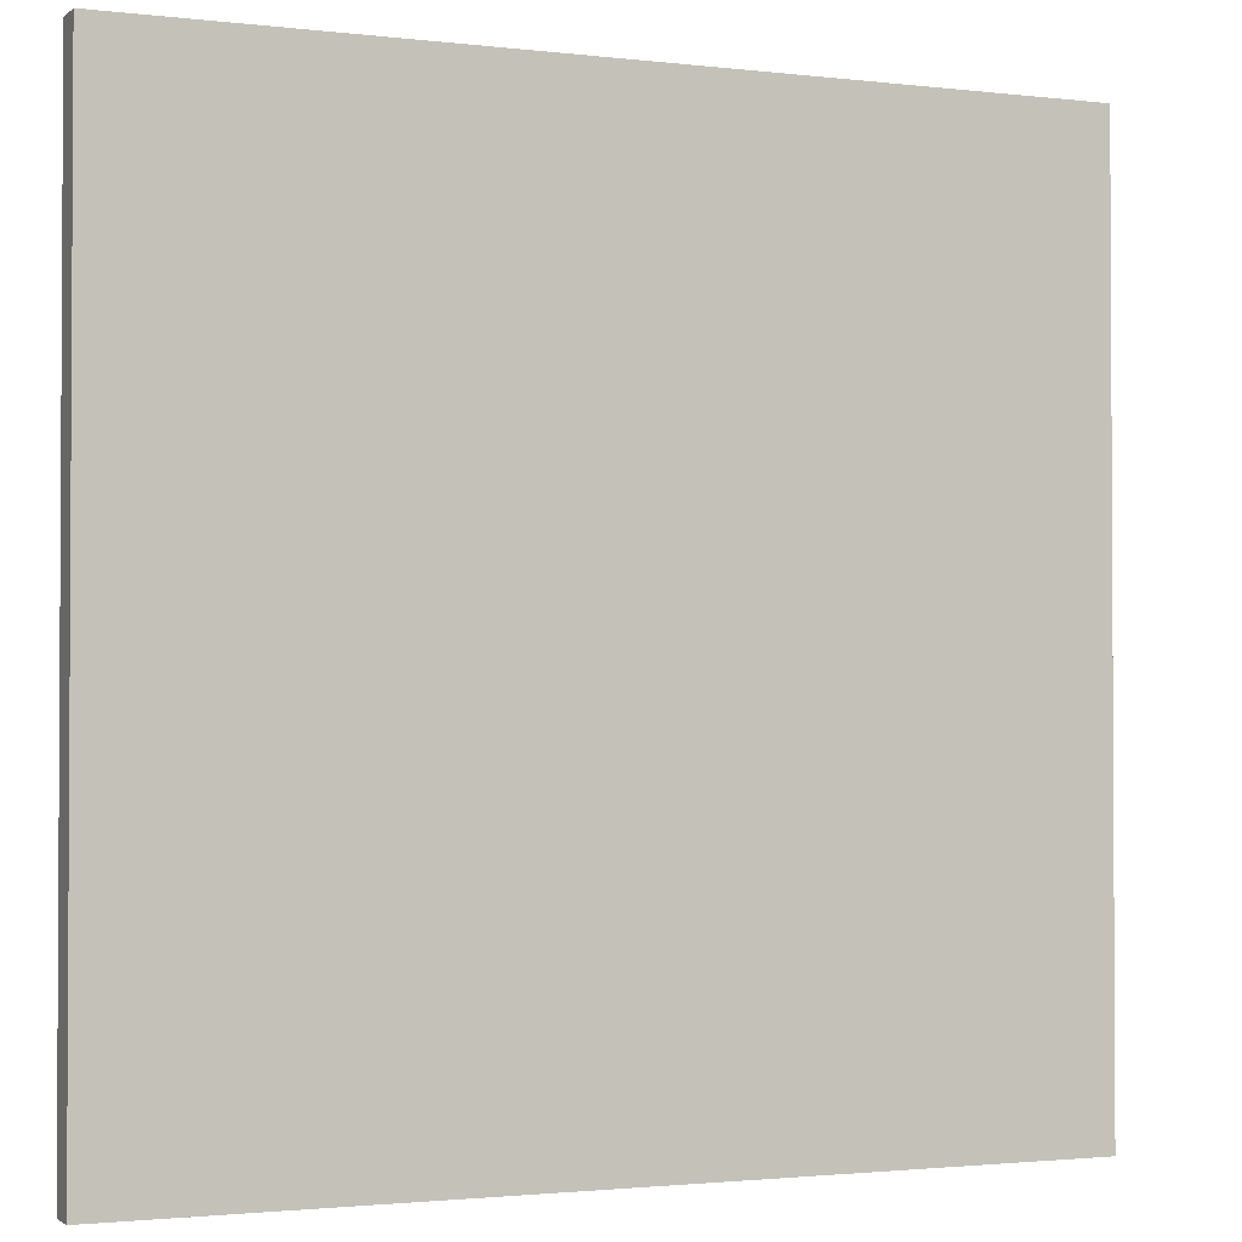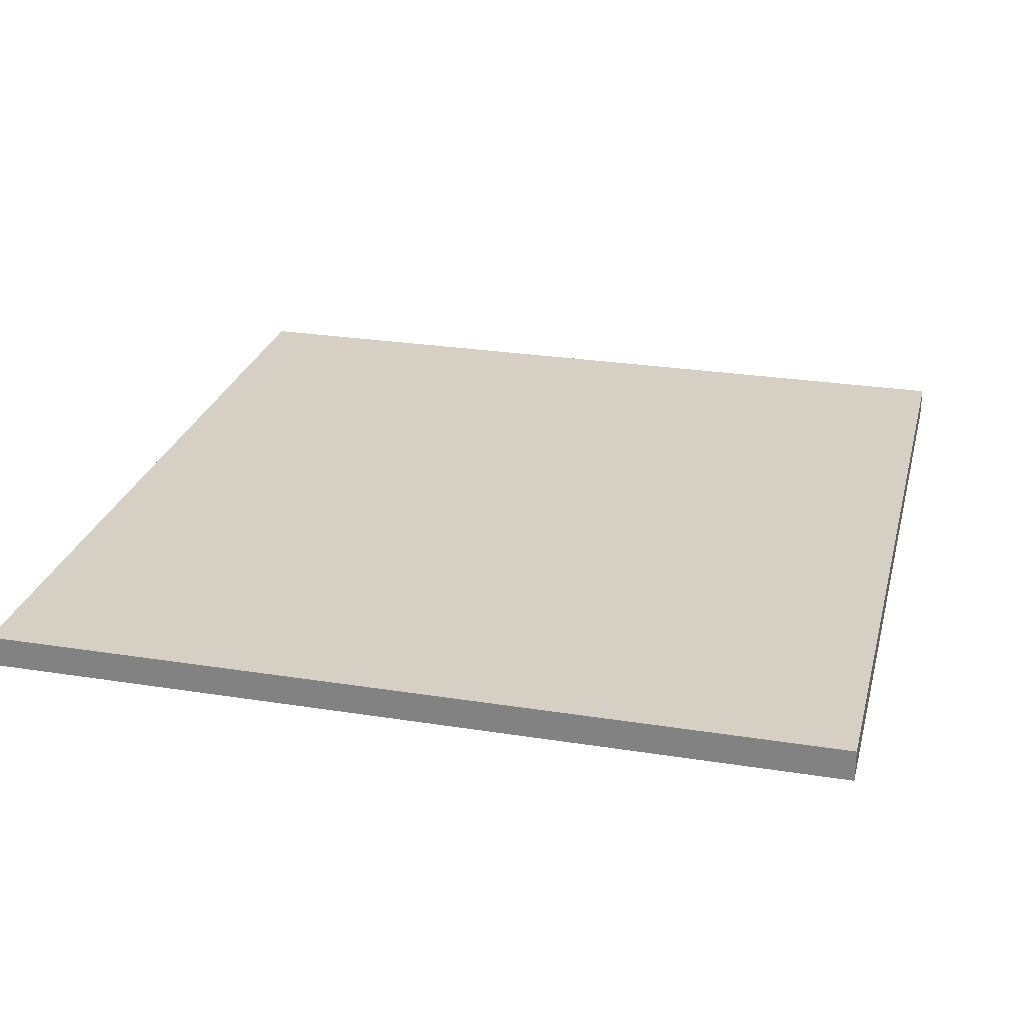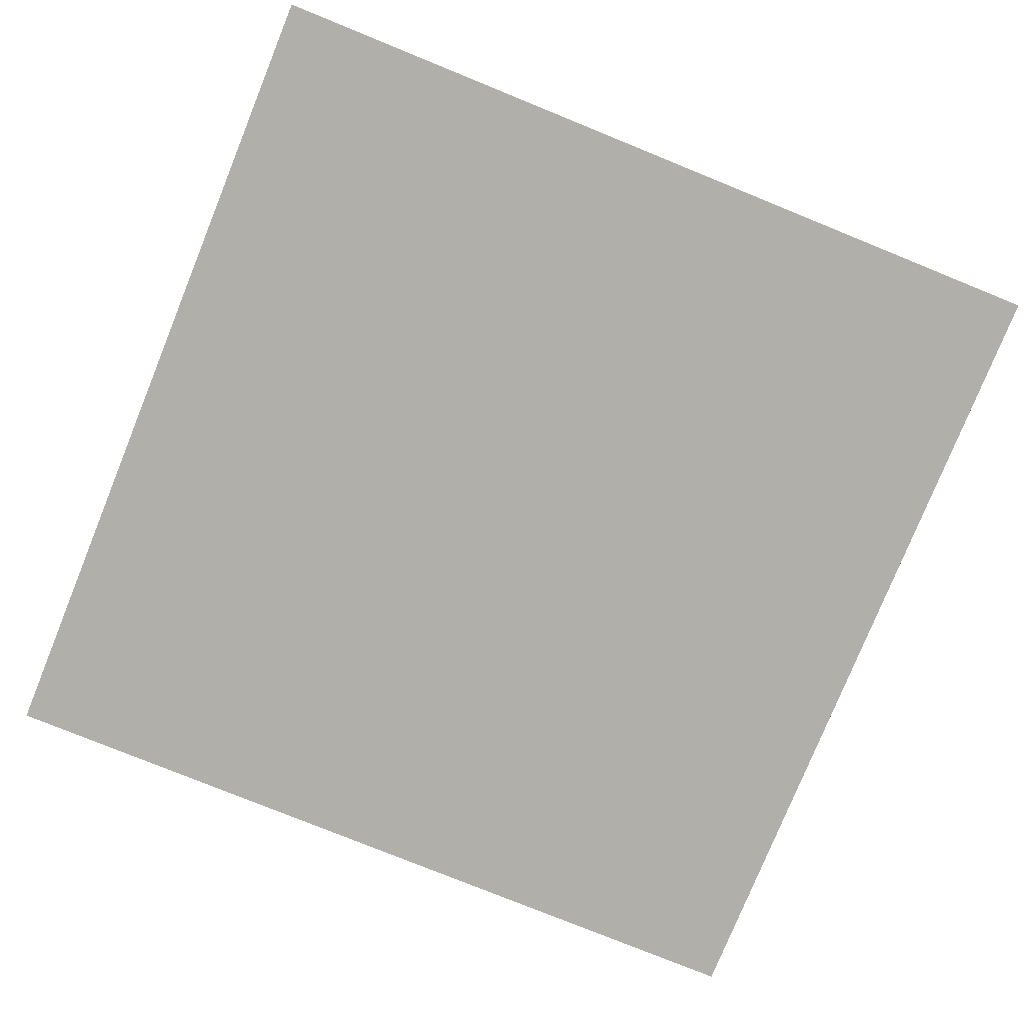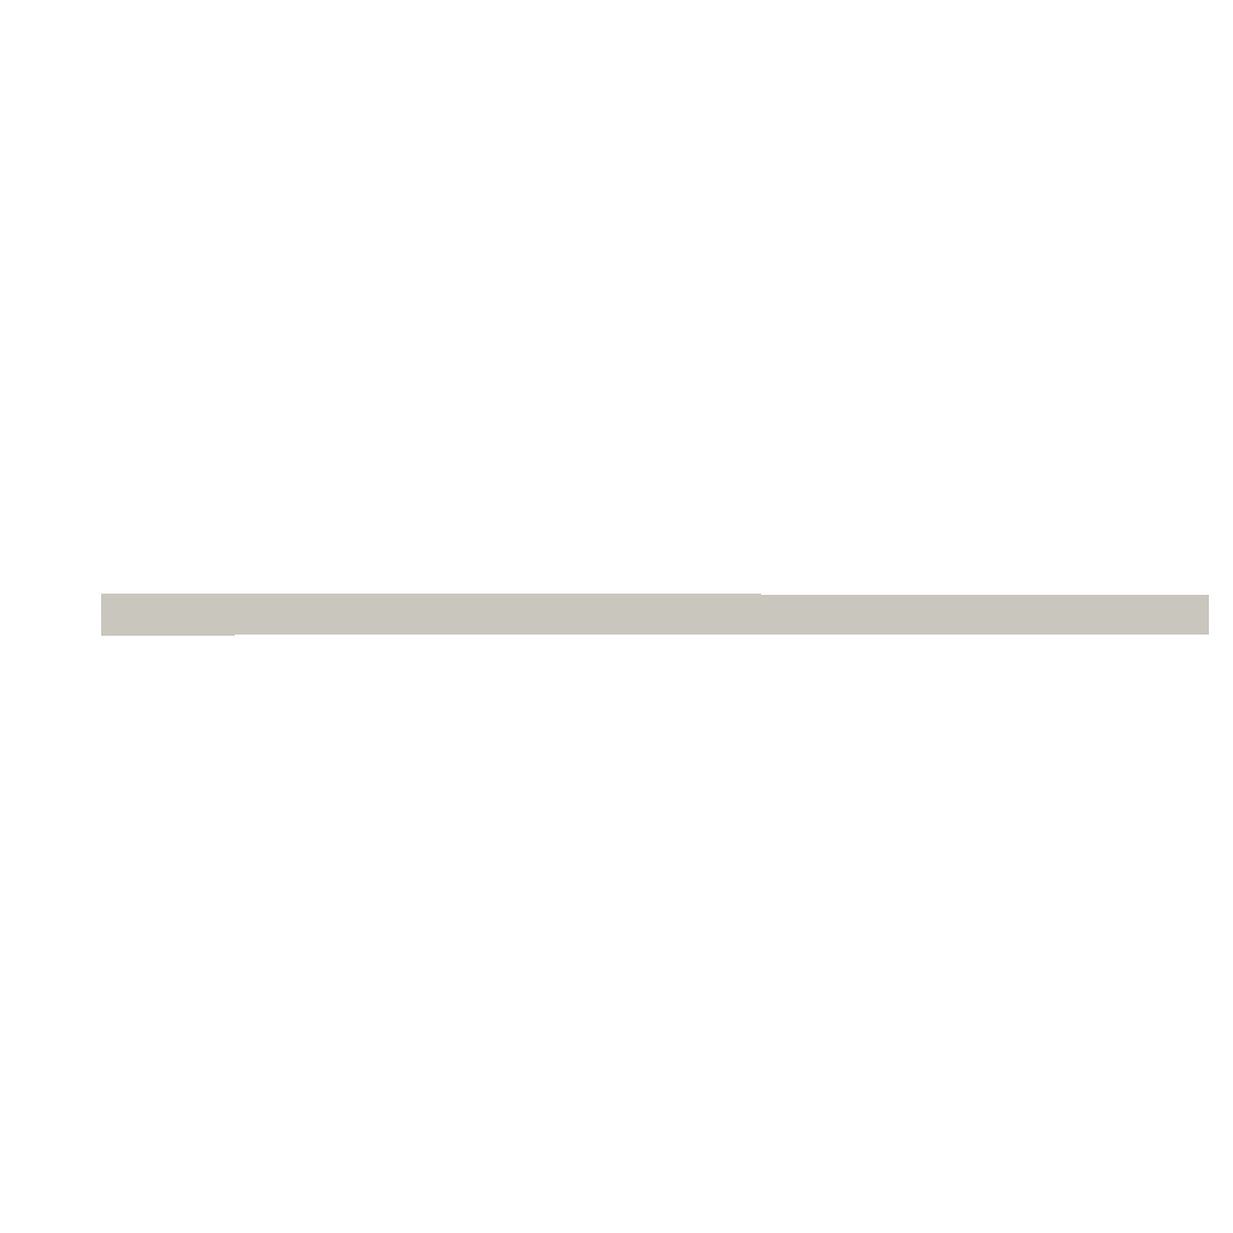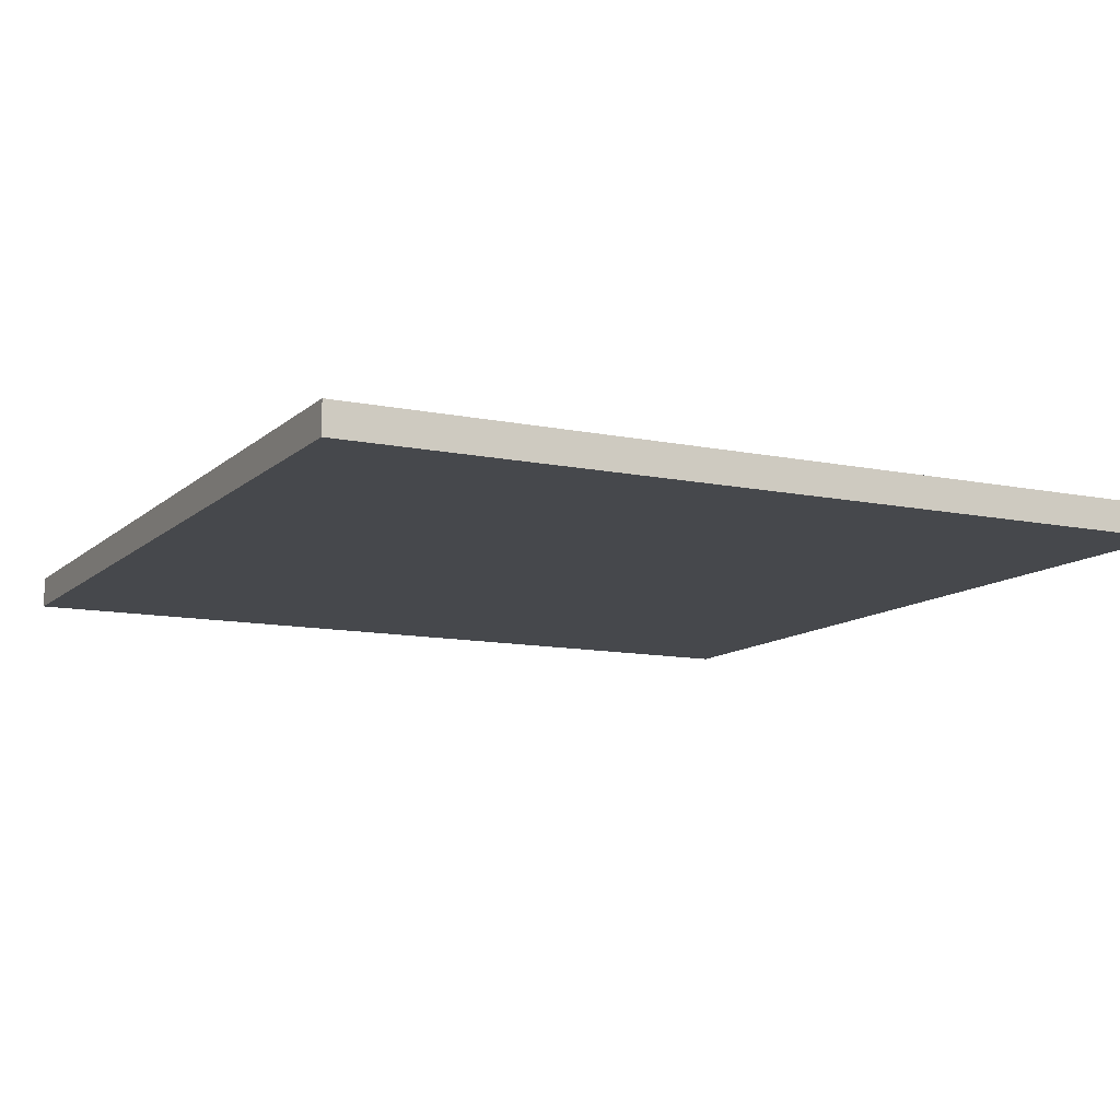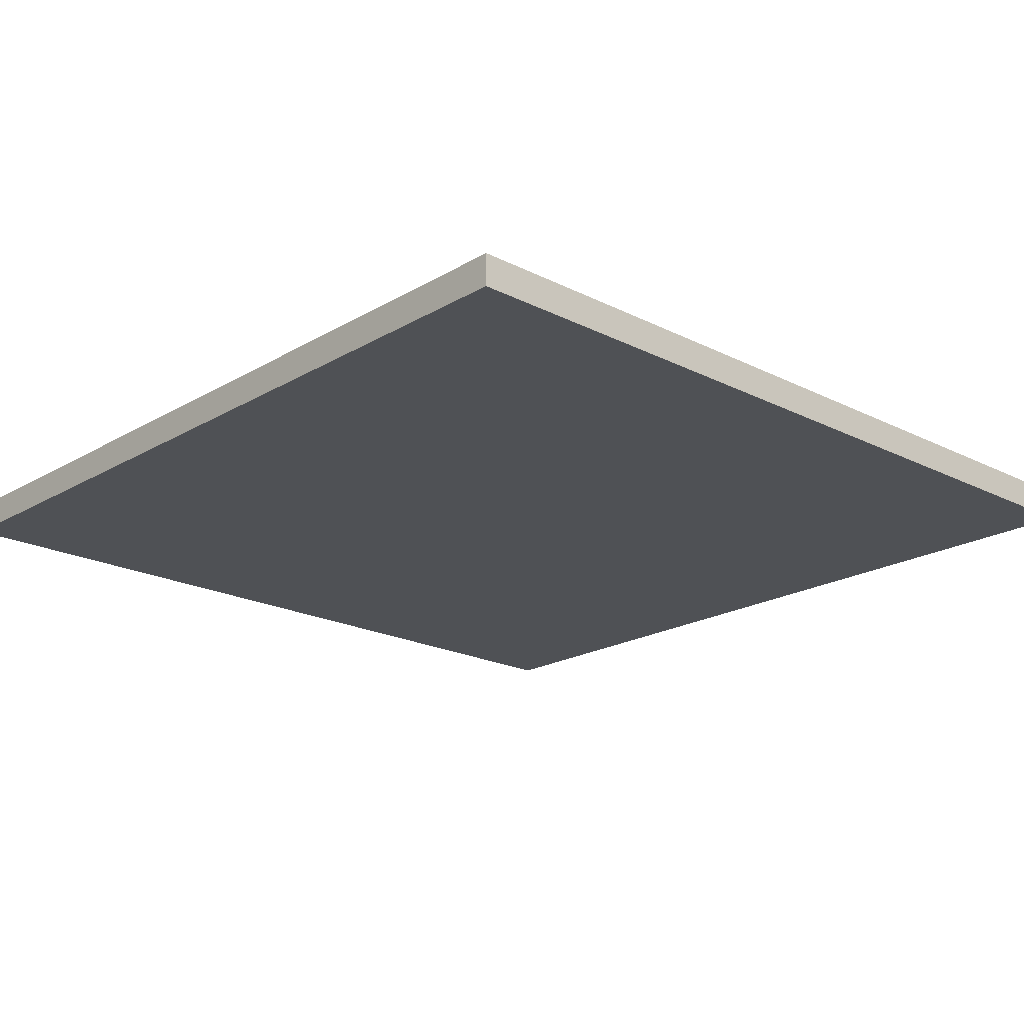
<metadata>
{"format":"obj","ext":"obj","renderer":"f3d","projection":"perspective","resolution":1024,"background":"white","views":[{"elev":-1.8,"azim":156.8,"up":"+Z"},{"elev":26.4,"azim":-76.0,"up":"+Y"},{"elev":-78.0,"azim":-112.1,"up":"+Y"},{"elev":-0.2,"azim":-5.1,"up":"+Y"},{"elev":-11.2,"azim":-27.0,"up":"+Y"},{"elev":-20.1,"azim":47.1,"up":"+Y"}]}
</metadata>
<code>
g gate-consoles-c-04-06-trigger
v 3.403 -0.125 3.403
v 3.403 -0.125 -3.403
v -3.403 -0.125 3.403
v -3.403 -0.125 -3.403
v 3.403 0.125 -3.403
v -3.403 0.125 3.403
v -3.403 0.125 -3.403
v 3.403 0.125 3.403
v 3.403 0.125 3.403
v -3.403 -0.125 3.403
v -3.403 0.125 3.403
v 3.403 -0.125 3.403
v 3.403 0.125 -3.403
v 3.403 -0.125 3.403
v 3.403 0.125 3.403
v 3.403 -0.125 -3.403
v -3.403 0.125 -3.403
v 3.403 -0.125 -3.403
v 3.403 0.125 -3.403
v -3.403 -0.125 -3.403
v -3.403 0.125 -3.403
v -3.403 0.125 3.403
v -3.403 -0.125 3.403
v -3.403 -0.125 -3.403
g gate-consoles-c-04-06-trigger_0
f 3 2 1
f 4 2 3
f 7 6 5
f 6 8 5
f 11 10 9
f 10 12 9
f 15 14 13
f 14 16 13
f 19 18 17
f 18 20 17
f 23 22 21
f 21 24 23

</code>
